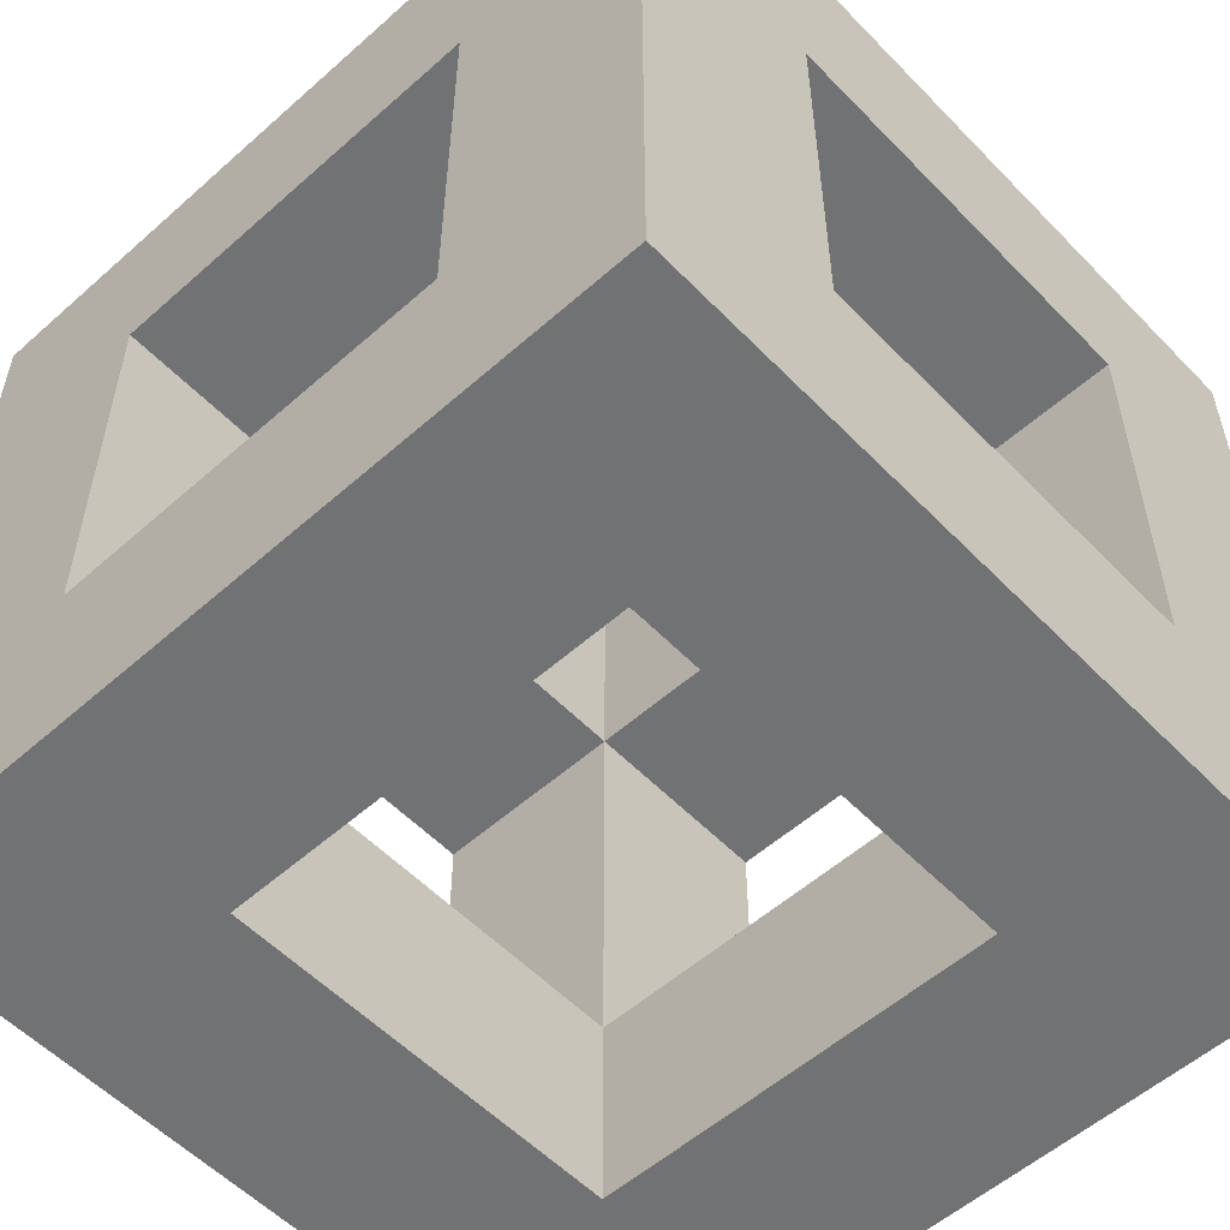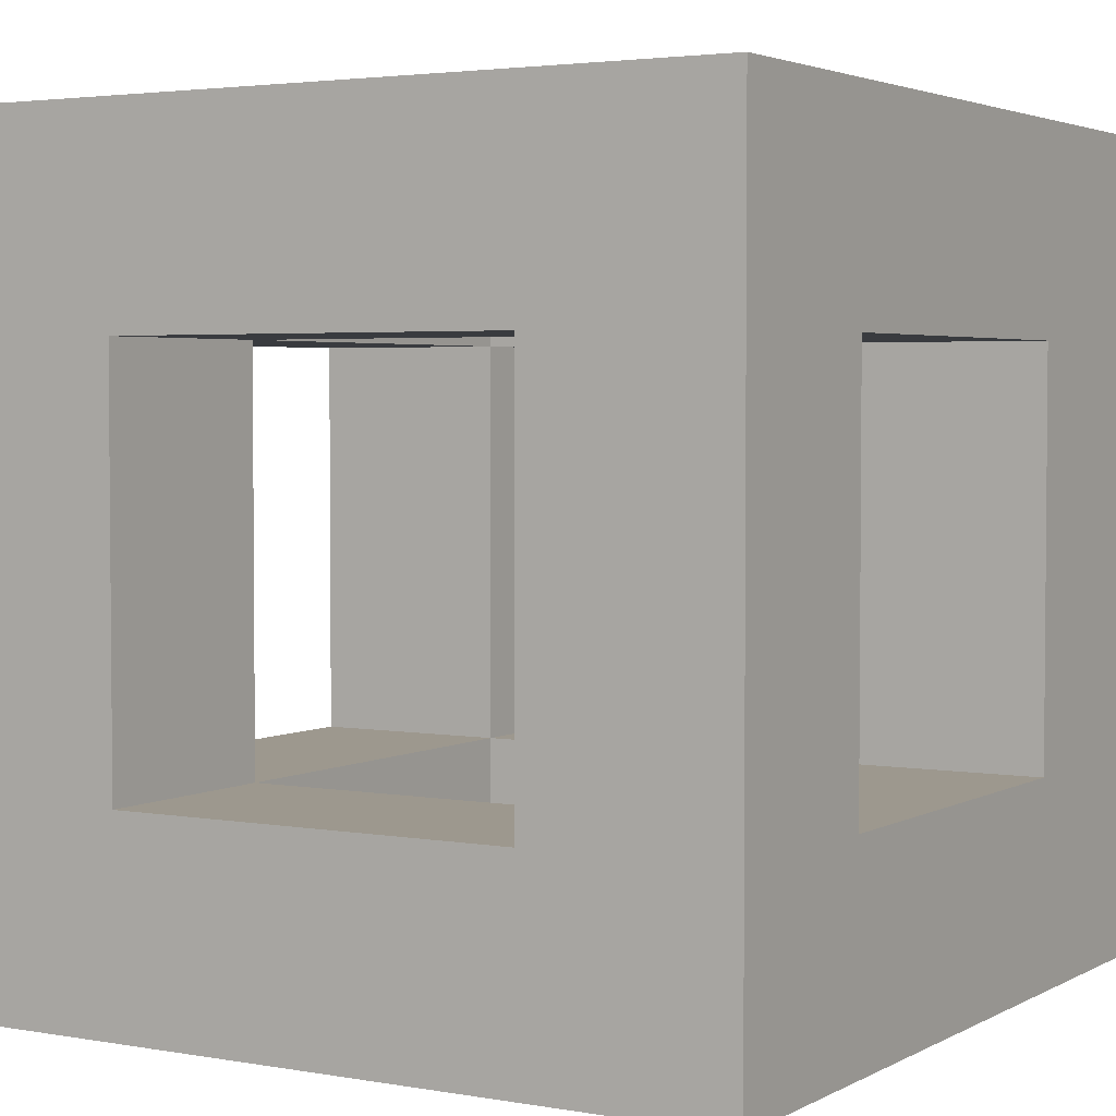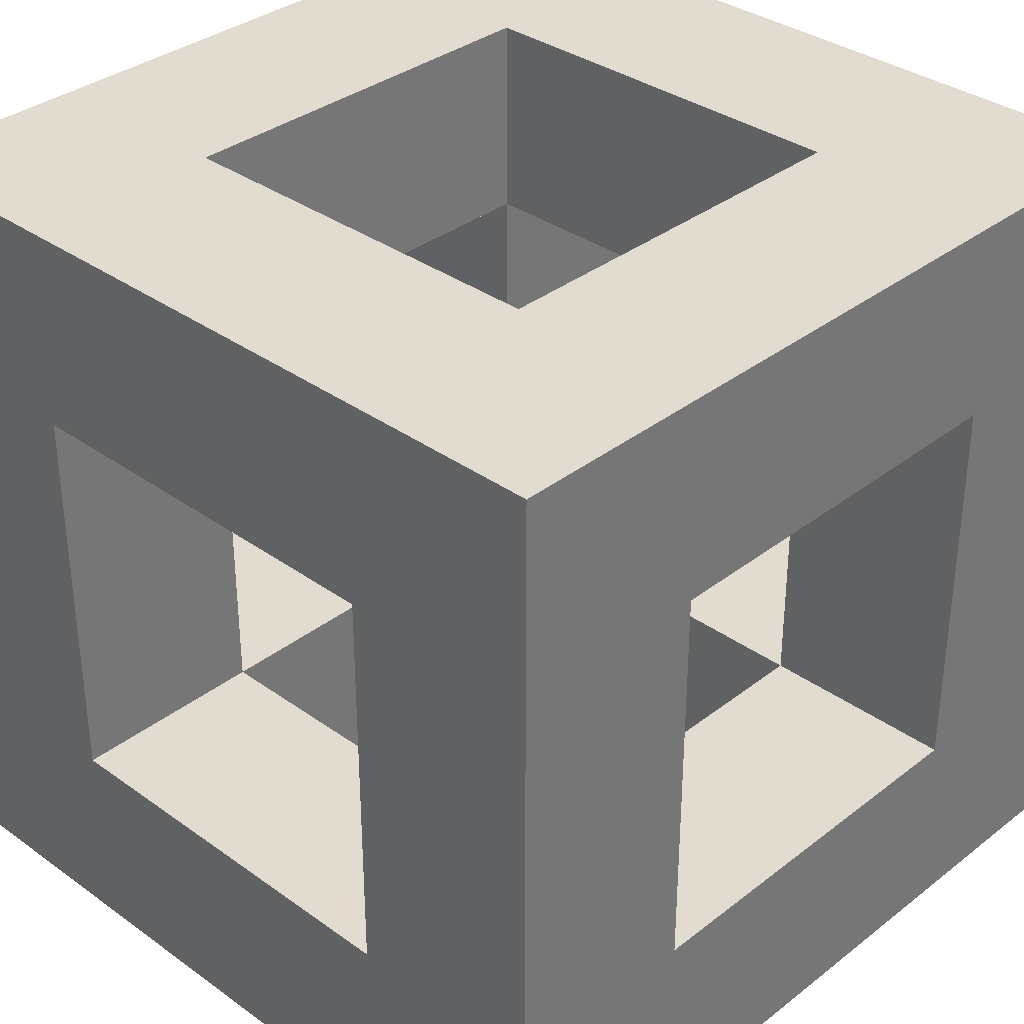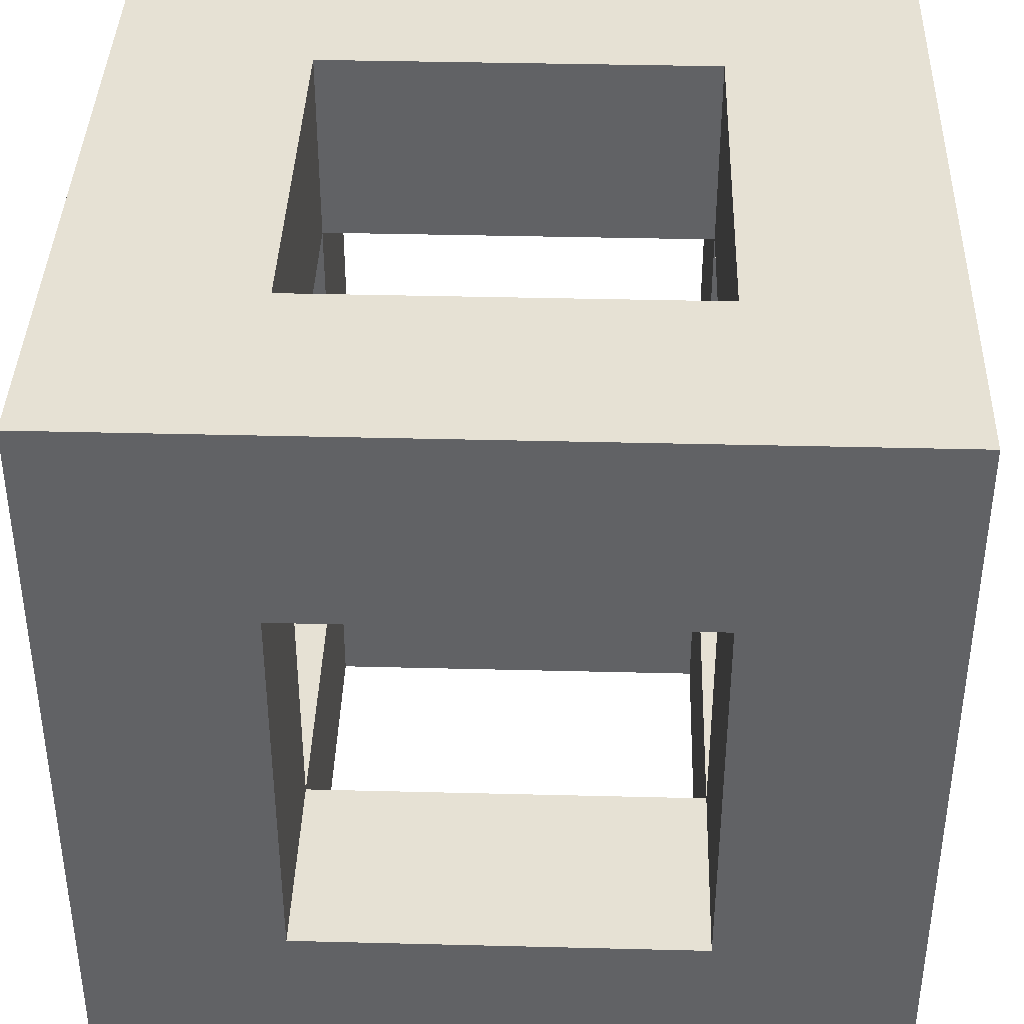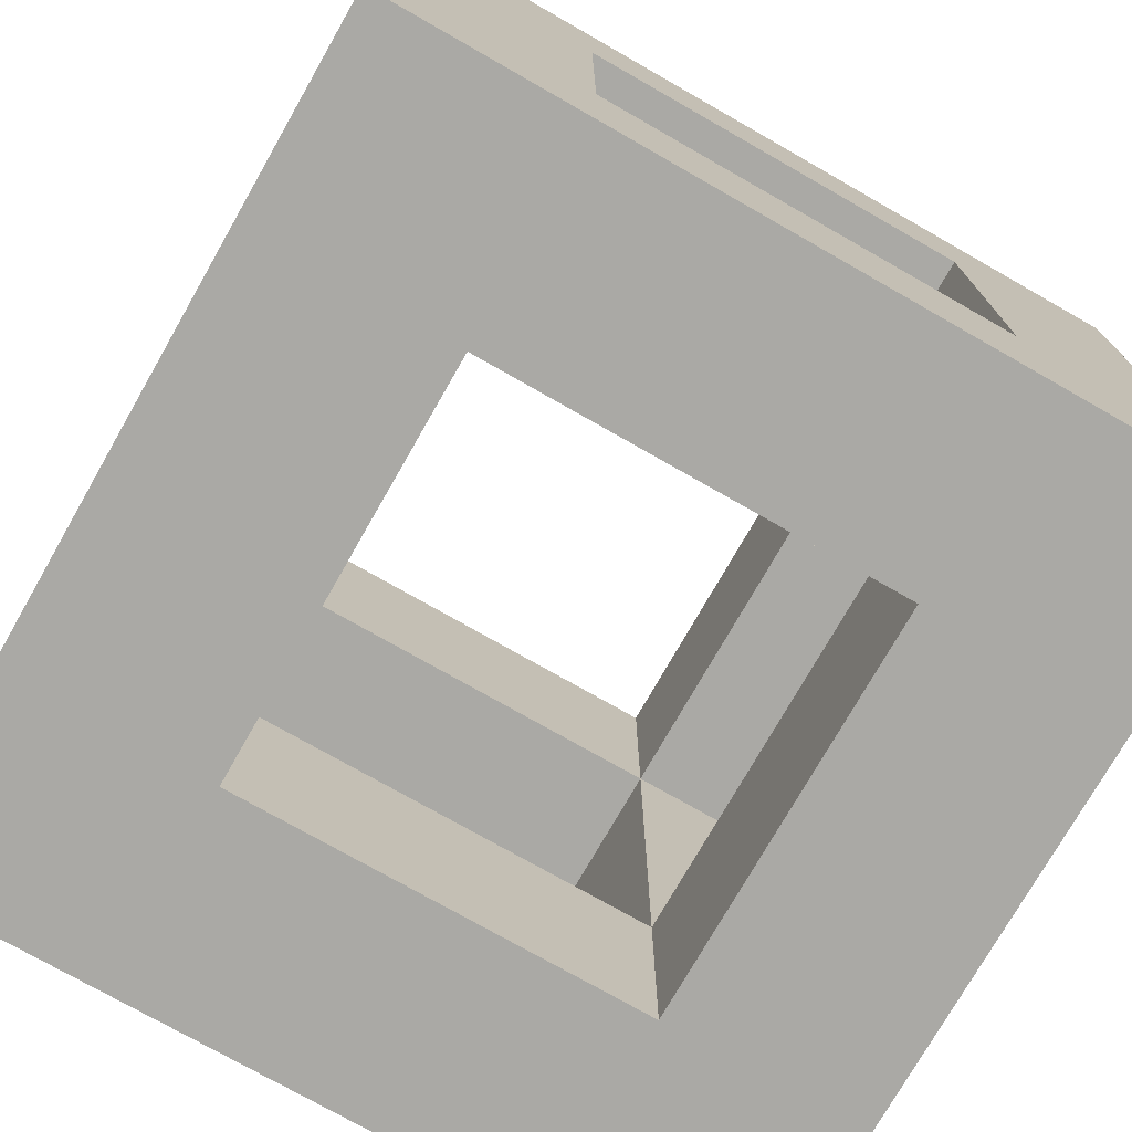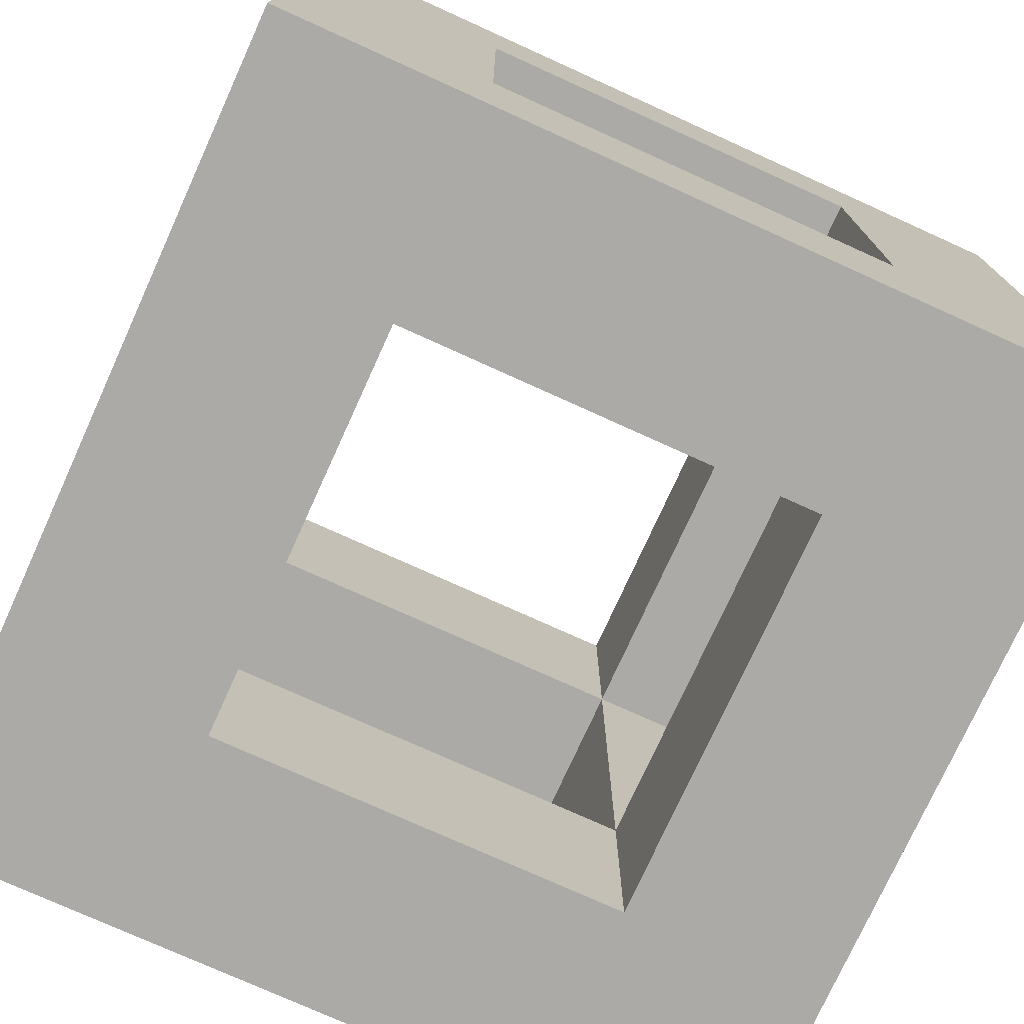
<metadata>
{"format":"obj","ext":"obj","renderer":"f3d","projection":"perspective","resolution":1024,"background":"white","views":[{"elev":-55.4,"azim":43.0,"up":"+Y"},{"elev":3.2,"azim":30.9,"up":"+Z"},{"elev":34.5,"azim":-136.1,"up":"+Y"},{"elev":39.2,"azim":-88.2,"up":"+Y"},{"elev":-75.3,"azim":60.3,"up":"+Y"},{"elev":-75.7,"azim":155.6,"up":"+Y"}]}
</metadata>
<code>
o Cube_Cube.001
v -1 -0.5 0.5
v -1 0.5 0.5
v -1 -0.5 -0.5
v -1 0.5 -0.5
v 1 -0.5 0.5
v 1 0.5 0.5
v 1 -0.5 -0.5
v 1 0.5 -0.5
v -0.5 -0.5 -1
v -0.5 -0.5 1
v -0.5 0.5 1
v -0.5 0.5 -1
v 0.5 0.5 -1
v 0.5 -0.5 -1
v 0.5 -0.5 1
v 0.5 0.5 1
v -0.5 -1 0.5
v -0.5 1 0.5
v -0.5 1 -0.5
v -0.5 -1 -0.5
v 0.5 -1 -0.5
v 0.5 1 -0.5
v 0.5 1 0.5
v 0.5 -1 0.5
v -1 -1 -1
v -1 -1 1
v -1 1 1
v -1 1 -1
v 1 -1 -1
v 1 1 -1
v 1 -1 1
v 1 1 1
v -0.5 -0.5 0.5
v -0.5 0.5 0.5
v -0.5 0.5 -0.5
v -0.5 -0.5 -0.5
v 0.5 0.5 -0.5
v 0.5 -0.5 -0.5
v 0.5 0.5 0.5
v 0.5 -0.5 0.5
f 1 3 25 26
f 2 1 26 27
f 4 2 27 28
f 3 4 28 25
f 8 7 29 30
f 7 5 31 29
f 6 8 30 32
f 5 6 32 31
f 10 11 27 26
f 12 9 25 28
f 9 14 29 25
f 13 12 28 30
f 14 13 30 29
f 16 15 31 32
f 15 10 26 31
f 11 16 32 27
f 20 17 26 25
f 18 19 28 27
f 21 20 25 29
f 19 22 30 28
f 24 21 29 31
f 22 23 32 30
f 17 24 31 26
f 23 18 27 32
f 2 34 33 1
f 4 35 34 2
f 3 36 35 4
f 1 33 36 3
f 12 35 36 9
f 13 37 35 12
f 14 38 37 13
f 9 36 38 14
f 8 37 38 7
f 6 39 37 8
f 5 40 39 6
f 7 38 40 5
f 16 39 40 15
f 11 34 39 16
f 10 33 34 11
f 15 40 33 10
f 21 38 36 20
f 24 40 38 21
f 17 33 40 24
f 20 36 33 17
f 19 35 37 22
f 18 34 35 19
f 23 39 34 18
f 22 37 39 23

</code>
